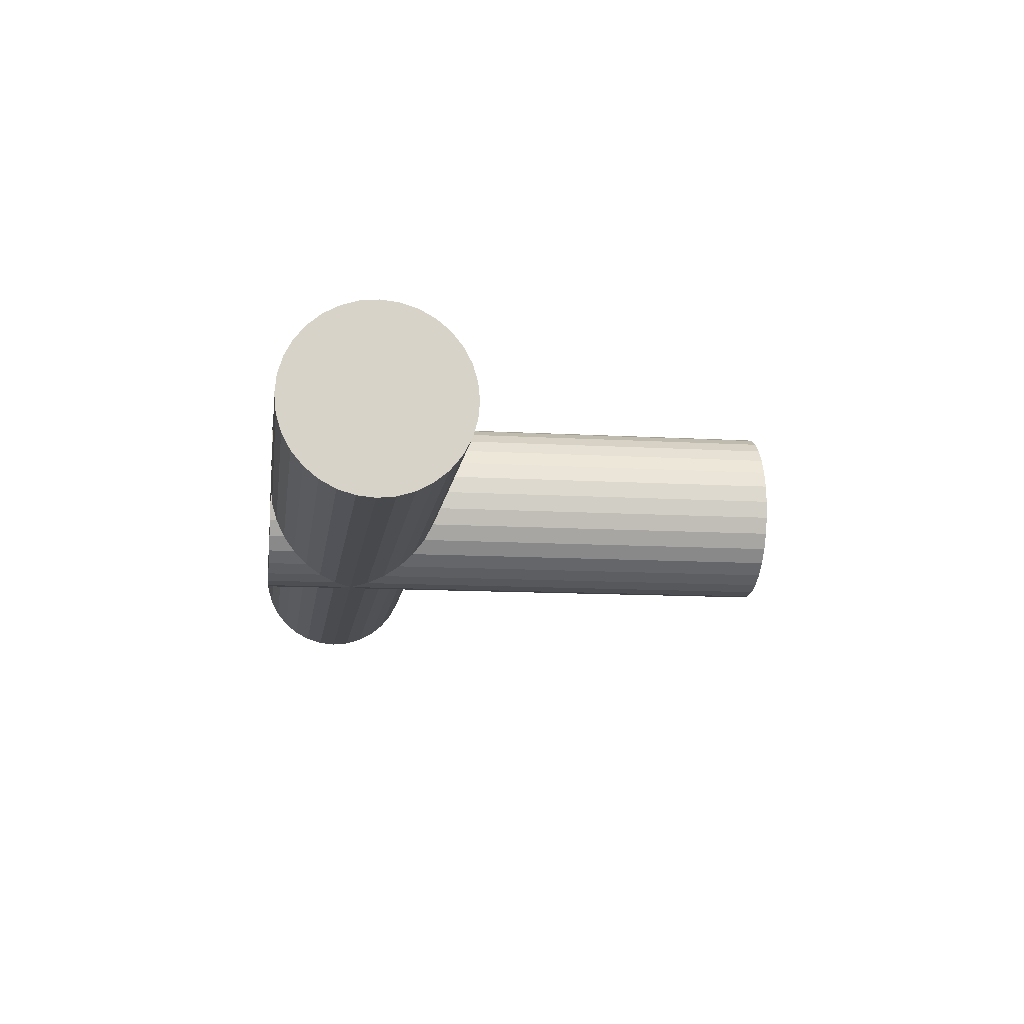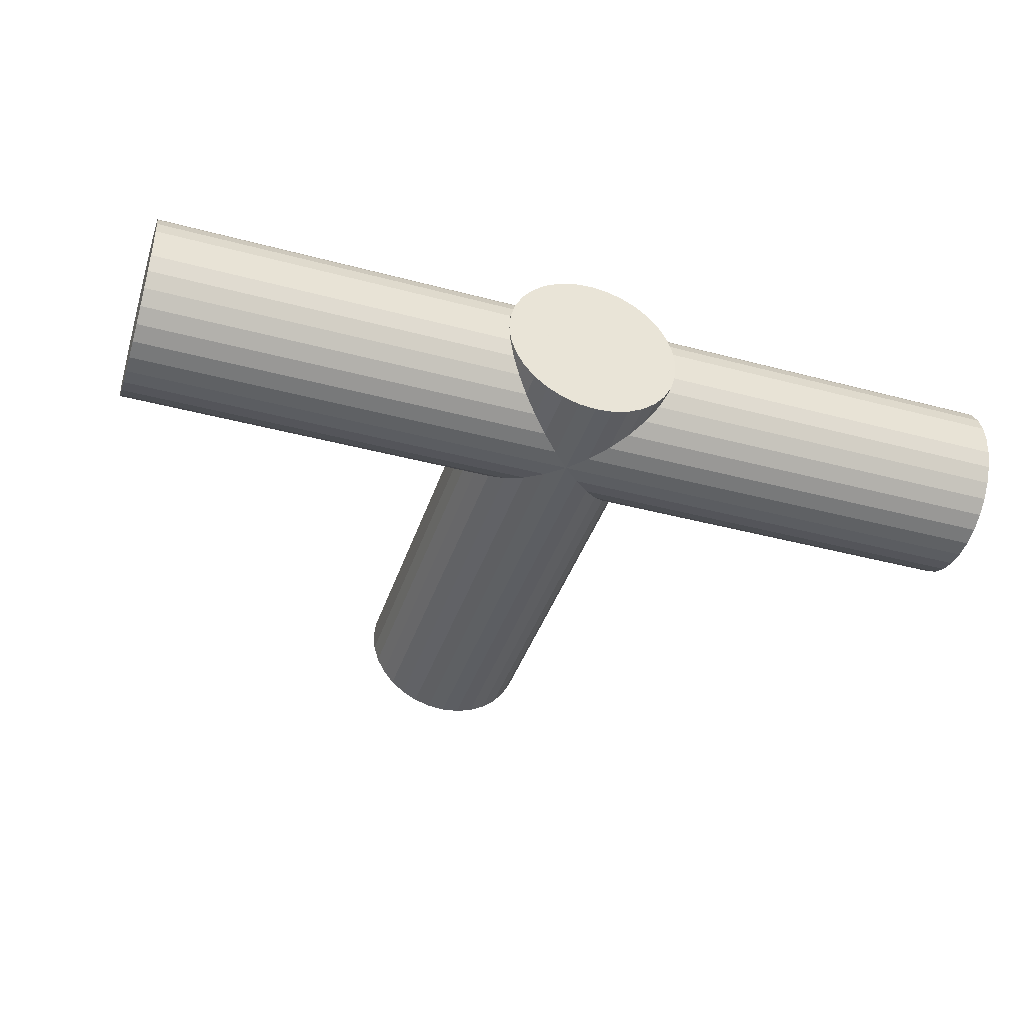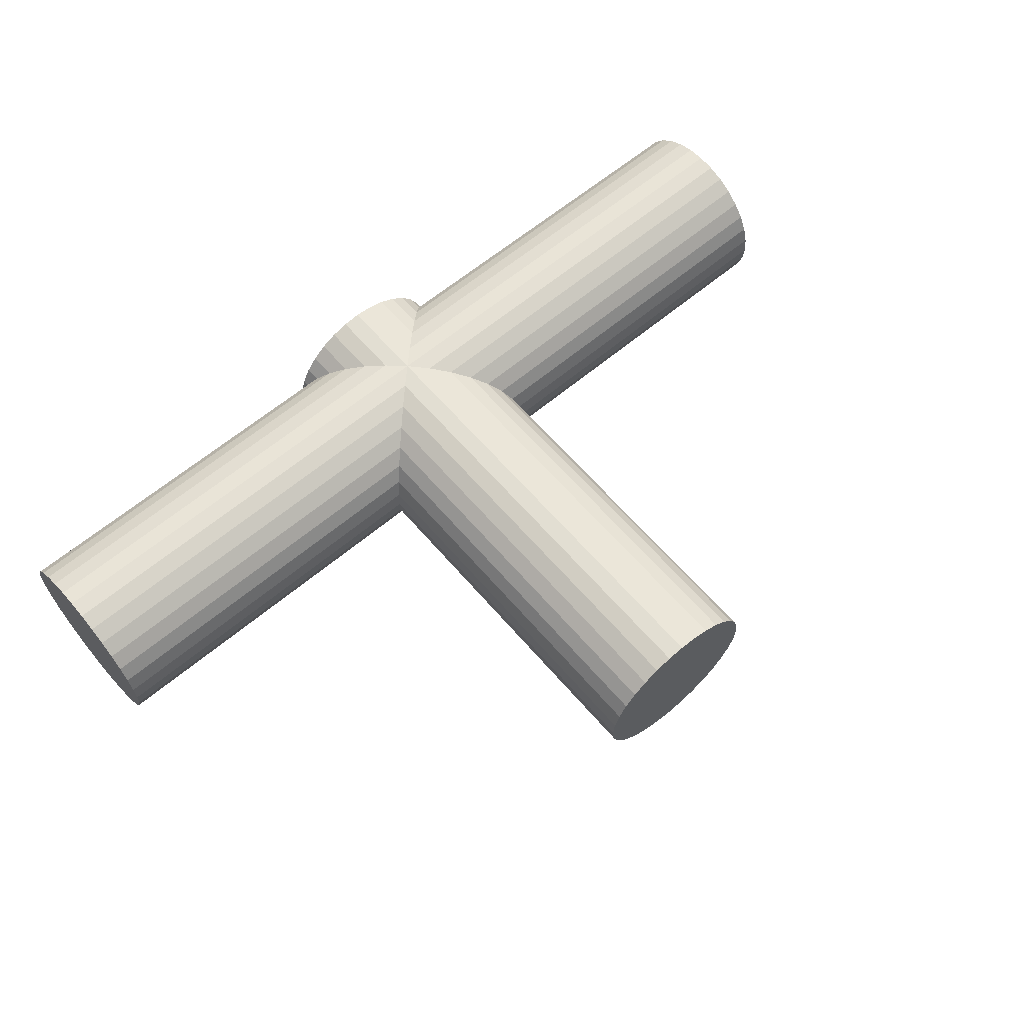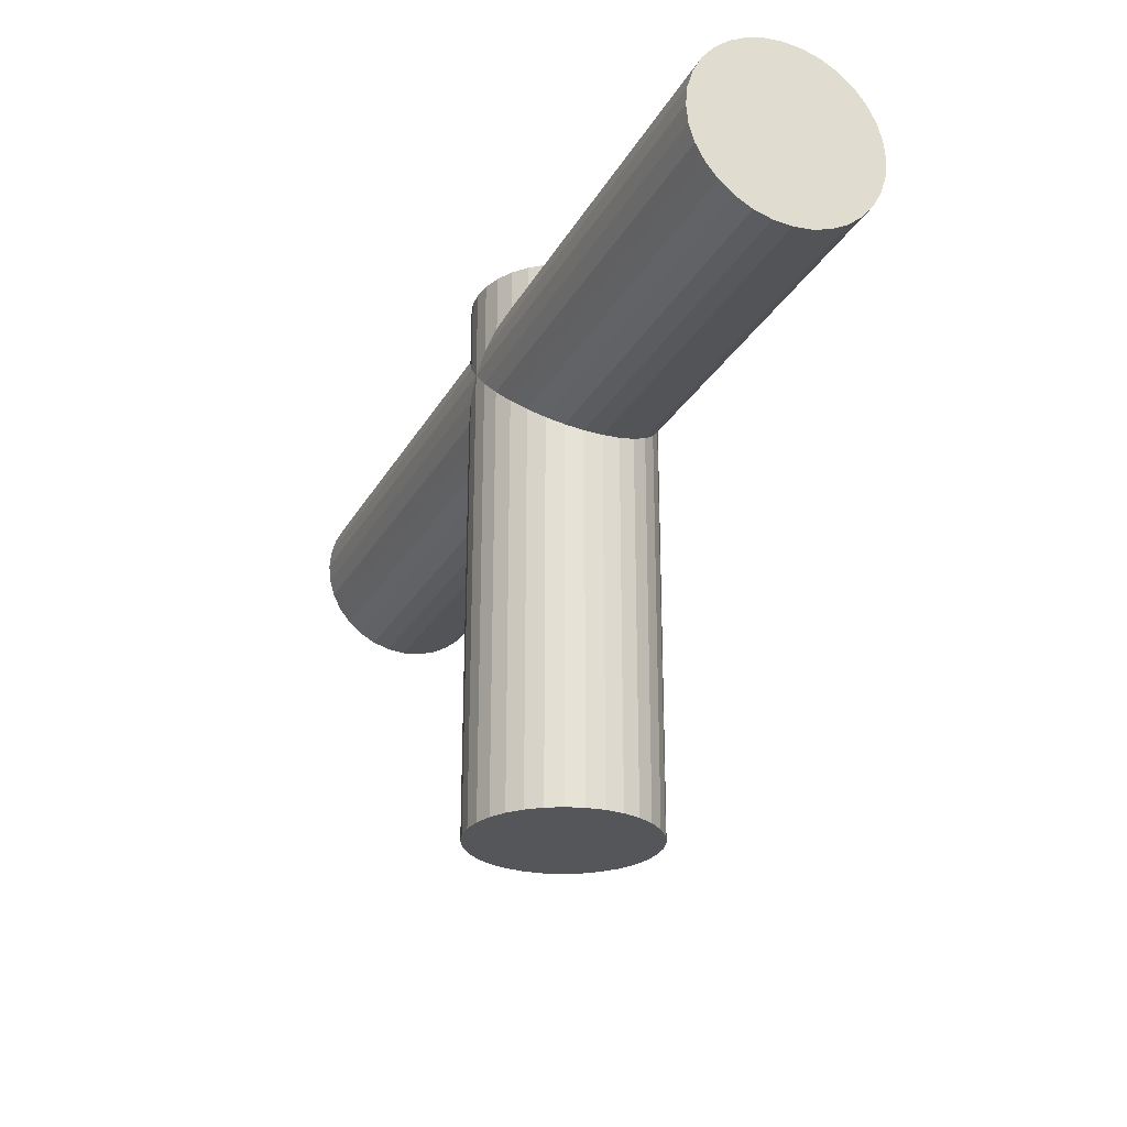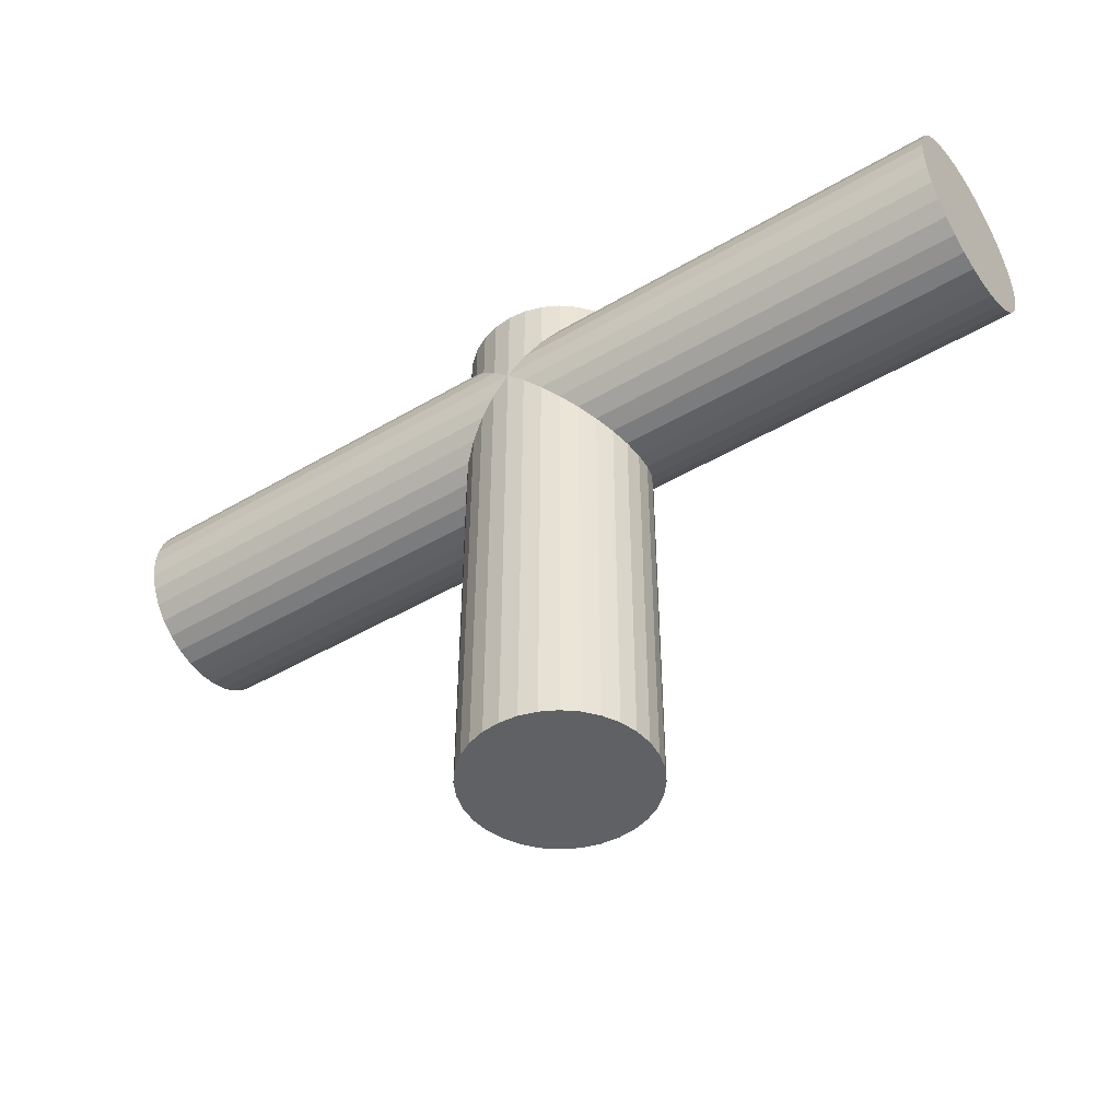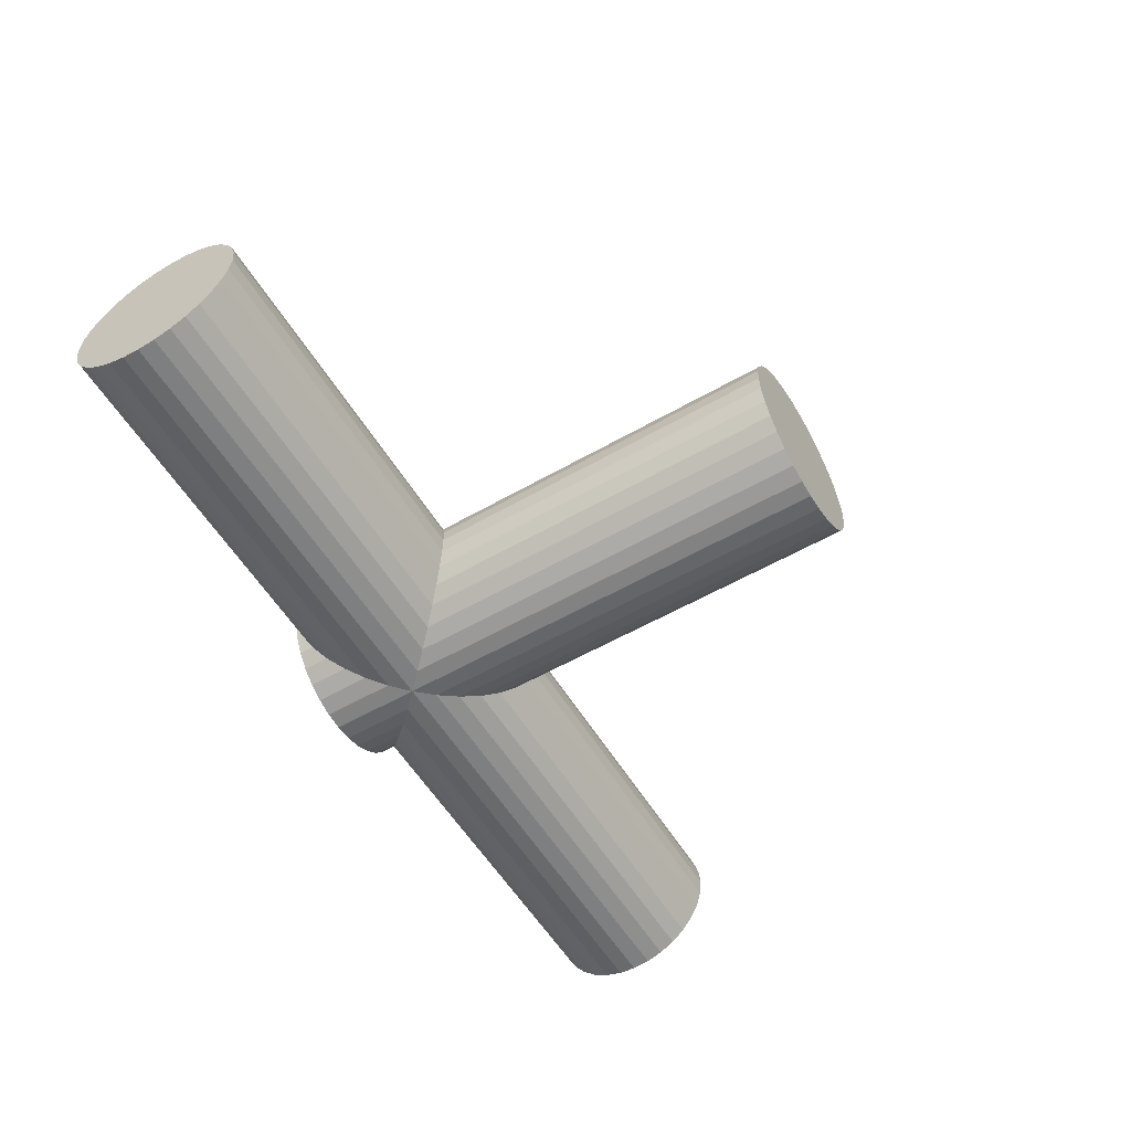
<metadata>
{"format":"obj","ext":"obj","renderer":"f3d","projection":"perspective","resolution":1024,"background":"white","views":[{"elev":-12.3,"azim":-97.8,"up":"+Z"},{"elev":-41.2,"azim":162.1,"up":"+Z"},{"elev":62.3,"azim":-40.5,"up":"+Z"},{"elev":-25.9,"azim":-113.3,"up":"+Y"},{"elev":-46.1,"azim":34.0,"up":"+Y"},{"elev":-56.4,"azim":-59.1,"up":"+Z"}]}
</metadata>
<code>
o Cylinder.006
v 0.5 0 -0.1
v -0.5 0 -0.1
v -0.5 0.01951 -0.09808
v 0.5 0.01951 -0.09808
v -0.5 0.03827 -0.09239
v 0.5 0.03827 -0.09239
v -0.5 0.05556 -0.08315
v 0.5 0.05556 -0.08315
v -0.5 0.07071 -0.07071
v 0.5 0.07071 -0.07071
v -0.5 0.08315 -0.05556
v 0.5 0.08315 -0.05556
v -0.5 0.09239 -0.03827
v 0.5 0.09239 -0.03827
v -0.5 0.09808 -0.01951
v 0.5 0.09808 -0.01951
v -0.5 0.1 0
v 0.5 0.1 0
v -0.5 0.09808 0.01951
v 0.5 0.09808 0.01951
v -0.5 0.09239 0.03827
v 0.5 0.09239 0.03827
v -0.5 0.08315 0.05556
v 0.5 0.08315 0.05556
v -0.5 0.07071 0.07071
v 0.5 0.07071 0.07071
v -0.5 0.05556 0.08315
v 0.5 0.05556 0.08315
v -0.5 0.03827 0.09239
v 0.5 0.03827 0.09239
v -0.5 0.01951 0.09808
v 0.5 0.01951 0.09808
v -0.5 -0 0.1
v 0.5 -0 0.1
v -0.5 -0.01951 0.09808
v 0.5 -0.01951 0.09808
v -0.5 -0.03827 0.09239
v 0.5 -0.03827 0.09239
v -0.5 -0.05556 0.08315
v 0.5 -0.05556 0.08315
v -0.5 -0.07071 0.07071
v 0.5 -0.07071 0.07071
v -0.5 -0.08315 0.05556
v 0.5 -0.08315 0.05556
v -0.5 -0.09239 0.03827
v 0.5 -0.09239 0.03827
v -0.5 -0.09808 0.01951
v 0.5 -0.09808 0.01951
v -0.5 -0.1 -0
v 0.5 -0.1 -0
v -0.5 -0.09808 -0.01951
v 0.5 -0.09808 -0.01951
v -0.5 -0.09239 -0.03827
v 0.5 -0.09239 -0.03827
v -0.5 -0.08315 -0.05556
v 0.5 -0.08315 -0.05556
v -0.5 -0.07071 -0.07071
v 0.5 -0.07071 -0.07071
v -0.5 -0.05556 -0.08315
v 0.5 -0.05556 -0.08315
v -0.5 -0.03827 -0.09239
v 0.5 -0.03827 -0.09239
v -0.5 -0.01951 -0.09808
v 0.5 -0.01951 -0.09808
f 1 2 3 4
f 4 3 5 6
f 6 5 7 8
f 8 7 9 10
f 10 9 11 12
f 12 11 13 14
f 14 13 15 16
f 16 15 17 18
f 18 17 19 20
f 20 19 21 22
f 22 21 23 24
f 24 23 25 26
f 26 25 27 28
f 28 27 29 30
f 30 29 31 32
f 32 31 33 34
f 34 33 35 36
f 36 35 37 38
f 38 37 39 40
f 40 39 41 42
f 42 41 43 44
f 44 43 45 46
f 46 45 47 48
f 48 47 49 50
f 50 49 51 52
f 52 51 53 54
f 54 53 55 56
f 56 55 57 58
f 58 57 59 60
f 60 59 61 62
f 3 2 63 61 59 57 55 53 51 49 47 45 43 41 39 37 35 33 31 29 27 25 23 21 19 17 15 13 11 9 7 5
f 64 63 2 1
f 62 61 63 64
f 1 4 6 8 10 12 14 16 18 20 22 24 26 28 30 32 34 36 38 40 42 44 46 48 50 52 54 56 58 60 62 64
o Cylinder
v -0 -0.5 -0.1
v 0 0.1 -0.1
v 0.01951 0.1 -0.09808
v 0.01951 -0.5 -0.09808
v 0.03827 0.1 -0.09239
v 0.03827 -0.5 -0.09239
v 0.05556 0.1 -0.08315
v 0.05556 -0.5 -0.08315
v 0.07071 0.1 -0.07071
v 0.07071 -0.5 -0.07071
v 0.08315 0.1 -0.05556
v 0.08315 -0.5 -0.05556
v 0.09239 0.1 -0.03827
v 0.09239 -0.5 -0.03827
v 0.09808 0.1 -0.01951
v 0.09808 -0.5 -0.01951
v 0.1 0.1 0
v 0.1 -0.5 0
v 0.09808 0.1 0.01951
v 0.09808 -0.5 0.01951
v 0.09239 0.1 0.03827
v 0.09239 -0.5 0.03827
v 0.08315 0.1 0.05556
v 0.08315 -0.5 0.05556
v 0.07071 0.1 0.07071
v 0.07071 -0.5 0.07071
v 0.05556 0.1 0.08315
v 0.05556 -0.5 0.08315
v 0.03827 0.1 0.09239
v 0.03827 -0.5 0.09239
v 0.01951 0.1 0.09808
v 0.01951 -0.5 0.09808
v -0 0.1 0.1
v -0 -0.5 0.1
v -0.01951 0.1 0.09808
v -0.01951 -0.5 0.09808
v -0.03827 0.1 0.09239
v -0.03827 -0.5 0.09239
v -0.05556 0.1 0.08315
v -0.05556 -0.5 0.08315
v -0.07071 0.1 0.07071
v -0.07071 -0.5 0.07071
v -0.08315 0.1 0.05556
v -0.08315 -0.5 0.05556
v -0.09239 0.1 0.03827
v -0.09239 -0.5 0.03827
v -0.09808 0.1 0.01951
v -0.09808 -0.5 0.01951
v -0.1 0.1 -0
v -0.1 -0.5 -0
v -0.09808 0.1 -0.01951
v -0.09808 -0.5 -0.01951
v -0.09239 0.1 -0.03827
v -0.09239 -0.5 -0.03827
v -0.08315 0.1 -0.05556
v -0.08315 -0.5 -0.05556
v -0.07071 0.1 -0.07071
v -0.07071 -0.5 -0.07071
v -0.05556 0.1 -0.08315
v -0.05556 -0.5 -0.08315
v -0.03827 0.1 -0.09239
v -0.03827 -0.5 -0.09239
v -0.01951 0.1 -0.09808
v -0.01951 -0.5 -0.09808
f 65 66 67 68
f 68 67 69 70
f 70 69 71 72
f 72 71 73 74
f 74 73 75 76
f 76 75 77 78
f 78 77 79 80
f 80 79 81 82
f 82 81 83 84
f 84 83 85 86
f 86 85 87 88
f 88 87 89 90
f 90 89 91 92
f 92 91 93 94
f 94 93 95 96
f 96 95 97 98
f 98 97 99 100
f 100 99 101 102
f 102 101 103 104
f 104 103 105 106
f 106 105 107 108
f 108 107 109 110
f 110 109 111 112
f 112 111 113 114
f 114 113 115 116
f 116 115 117 118
f 118 117 119 120
f 120 119 121 122
f 122 121 123 124
f 124 123 125 126
f 67 66 127 125 123 121 119 117 115 113 111 109 107 105 103 101 99 97 95 93 91 89 87 85 83 81 79 77 75 73 71 69
f 128 127 66 65
f 126 125 127 128
f 65 68 70 72 74 76 78 80 82 84 86 88 90 92 94 96 98 100 102 104 106 108 110 112 114 116 118 120 122 124 126 128

</code>
